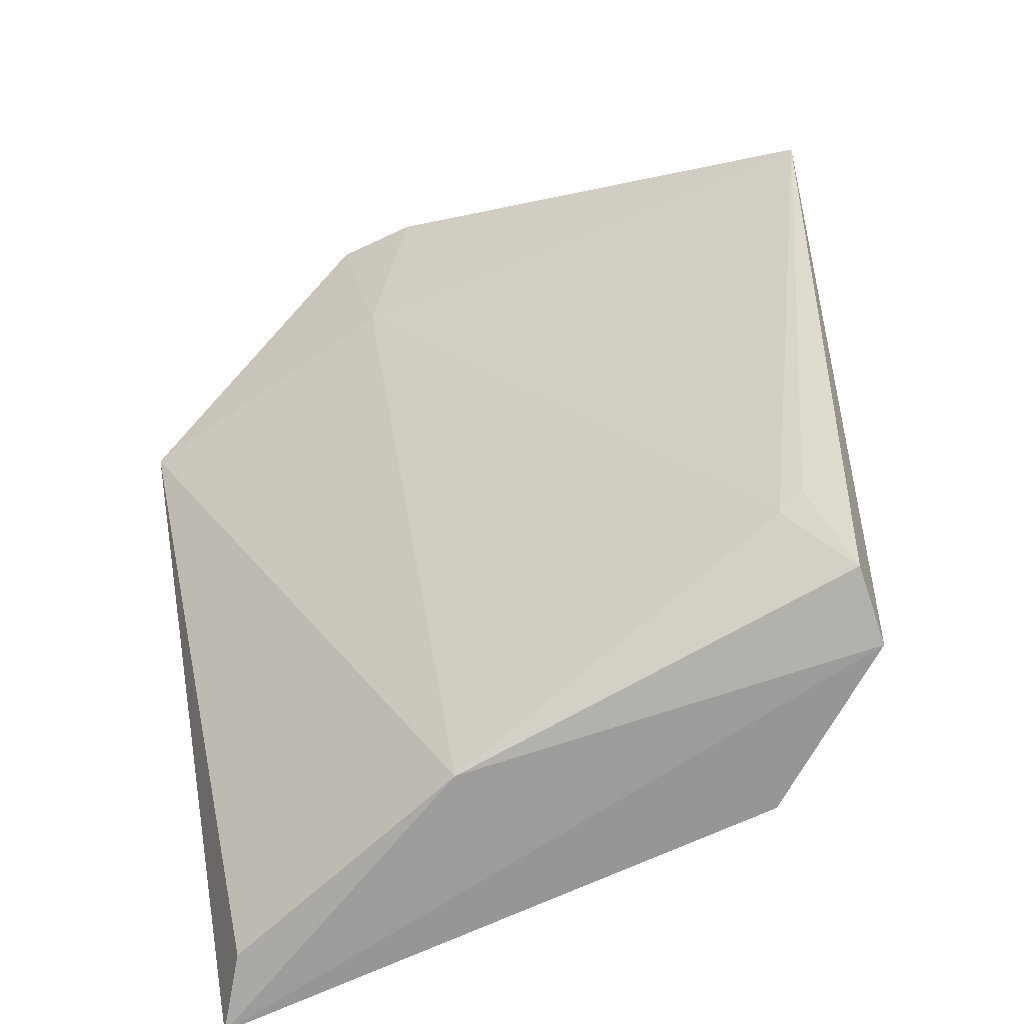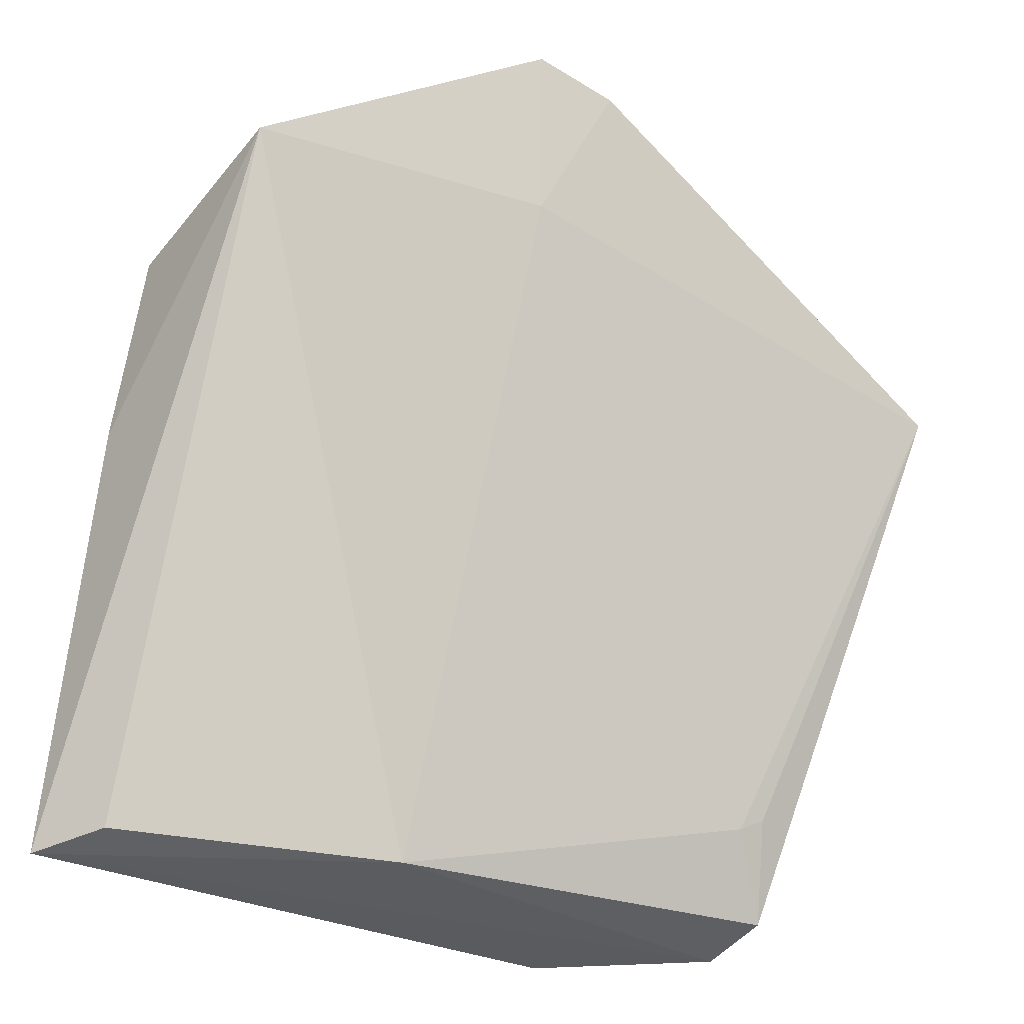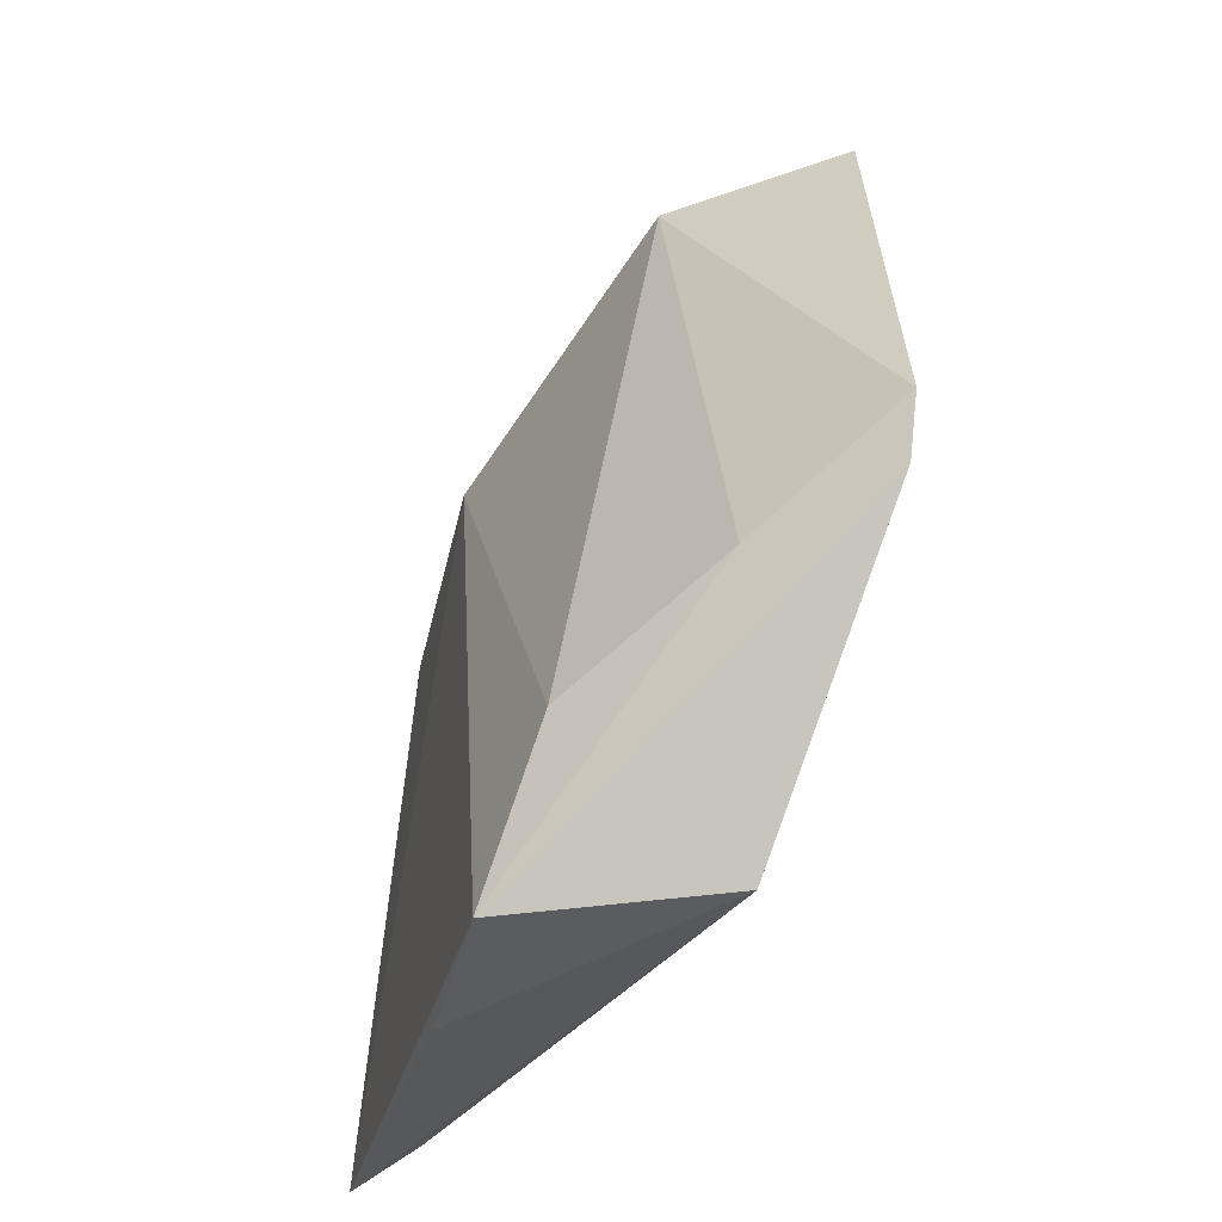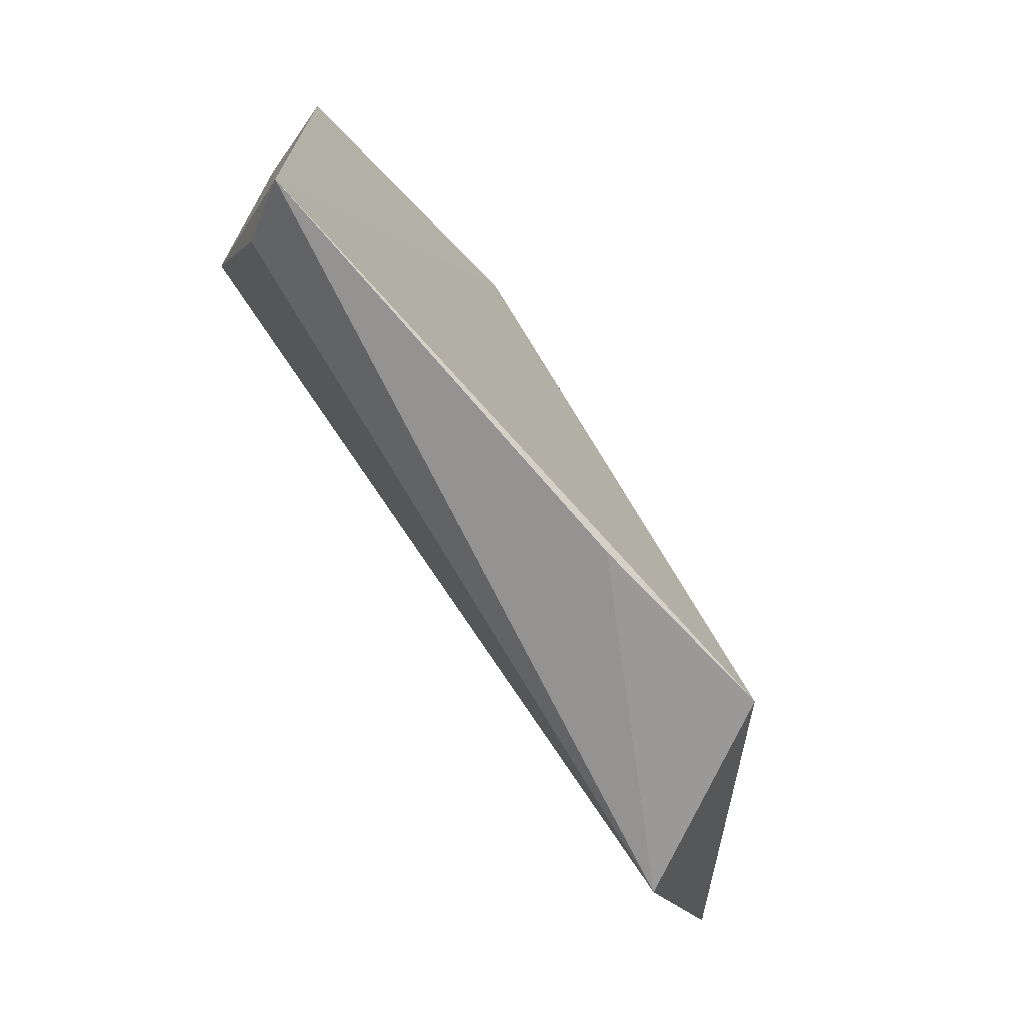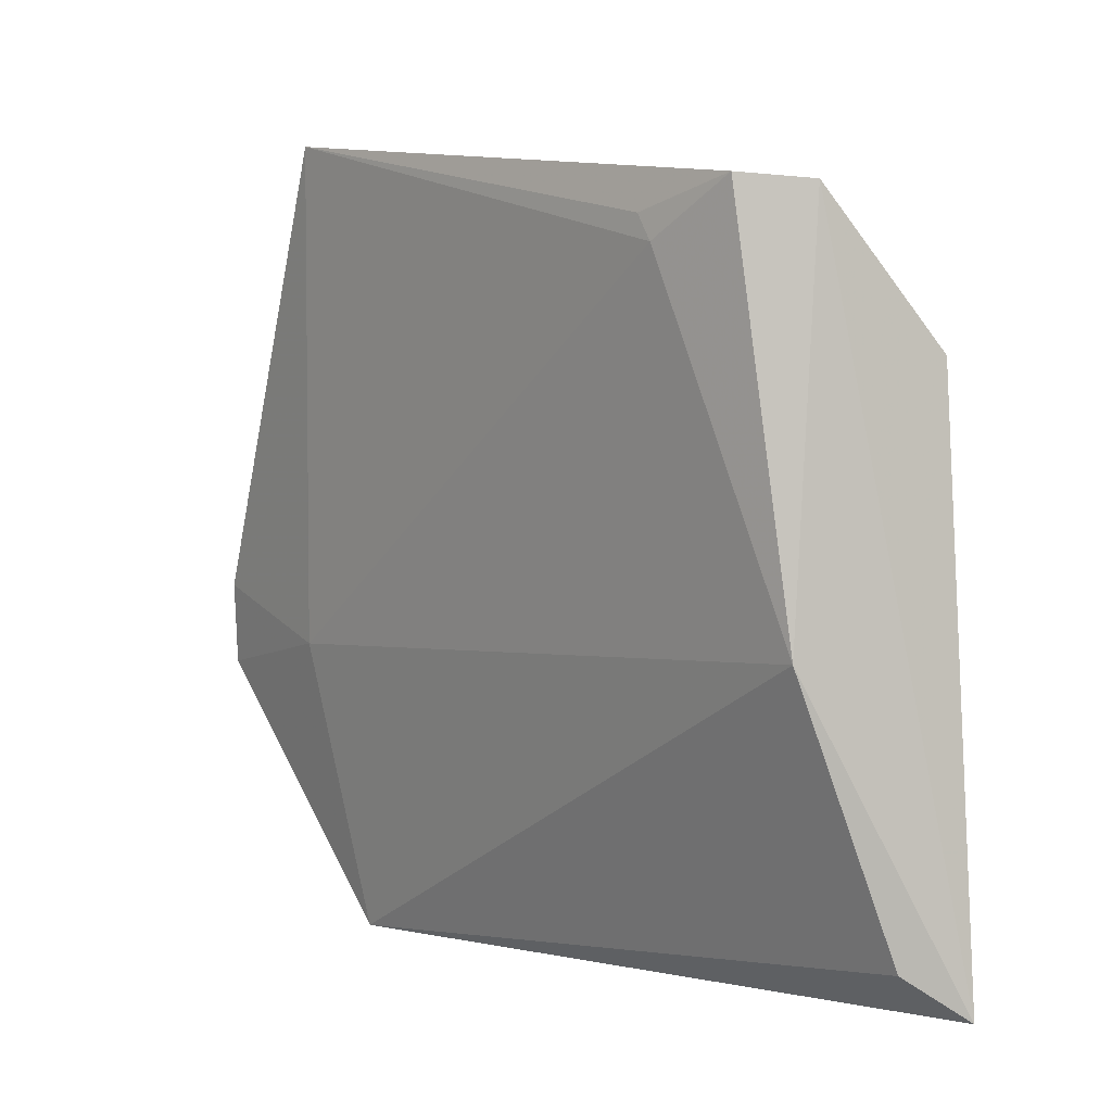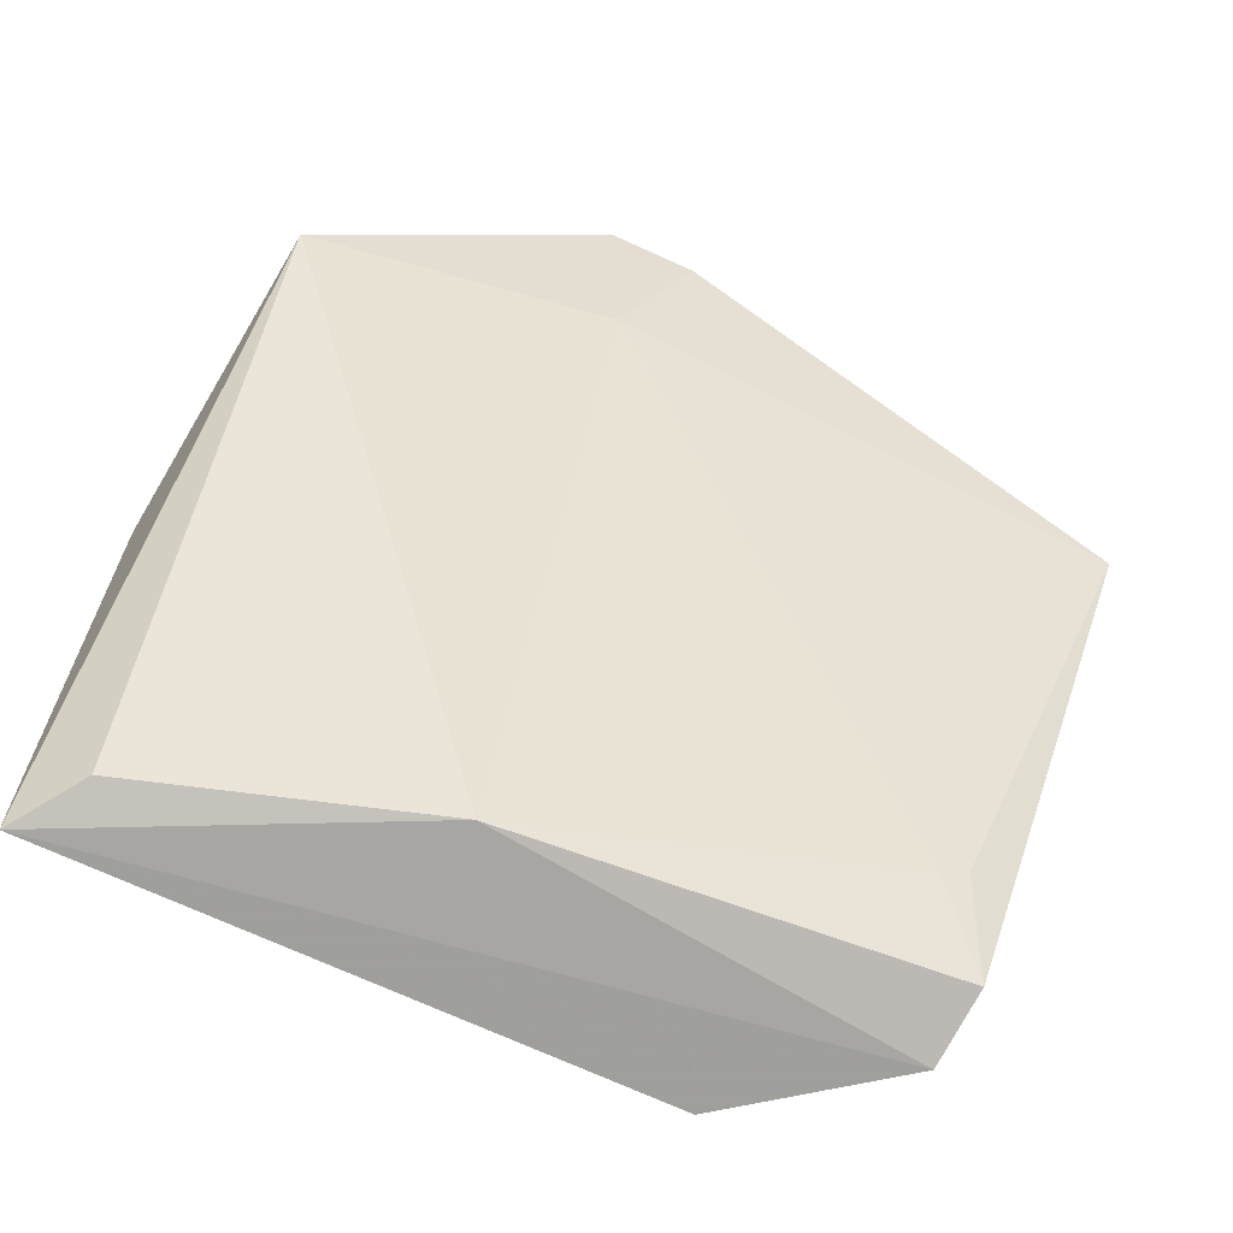
<metadata>
{"format":"obj","ext":"obj","renderer":"f3d","projection":"perspective","resolution":1024,"background":"white","views":[{"elev":-66.9,"azim":-67.4,"up":"+Y"},{"elev":-32.2,"azim":-125.6,"up":"+Y"},{"elev":57.7,"azim":-178.2,"up":"+Y"},{"elev":-71.4,"azim":54.6,"up":"+Z"},{"elev":1.2,"azim":-20.0,"up":"+Z"},{"elev":-70.4,"azim":-117.7,"up":"+Y"}]}
</metadata>
<code>
v 0.02677 0.108 0.07261
v 0.04399 0.08489 0.06305
v 0.03716 0.1114 0.04591
v 0.03054 0.1117 0.0395
v 0.03817 0.08513 0.0523
v 0.02622 0.1184 0.05073
v 0.03412 0.1057 0.07111
v 0.03611 0.08576 0.06924
v 0.04507 0.08471 0.03947
v 0.0392 0.1099 0.03915
v 0.02785 0.1117 0.05184
v 0.02587 0.1175 0.0542
v 0.0391 0.085 0.06903
v 0.03447 0.0891 0.06711
v 0.04235 0.08528 0.04125
v 0.03128 0.1154 0.0496
v 0.04085 0.1019 0.03889
v 0.04162 0.09628 0.06434
v 0.03423 0.08968 0.06818
v 0.03735 0.09856 0.06996
f 10 4 6
f 11 6 4
f 11 4 5
f 12 1 7
f 12 11 1
f 12 6 11
f 13 8 5
f 13 7 1
f 13 1 8
f 13 9 2
f 13 5 9
f 14 5 8
f 14 11 5
f 14 1 11
f 15 9 5
f 15 5 4
f 15 4 9
f 16 10 6
f 16 3 10
f 16 6 12
f 16 12 7
f 16 7 3
f 17 10 9
f 17 9 4
f 17 4 10
f 18 2 9
f 18 9 10
f 18 10 3
f 18 3 7
f 19 14 8
f 19 8 1
f 19 1 14
f 20 13 2
f 20 2 18
f 20 18 7
f 20 7 13

</code>
